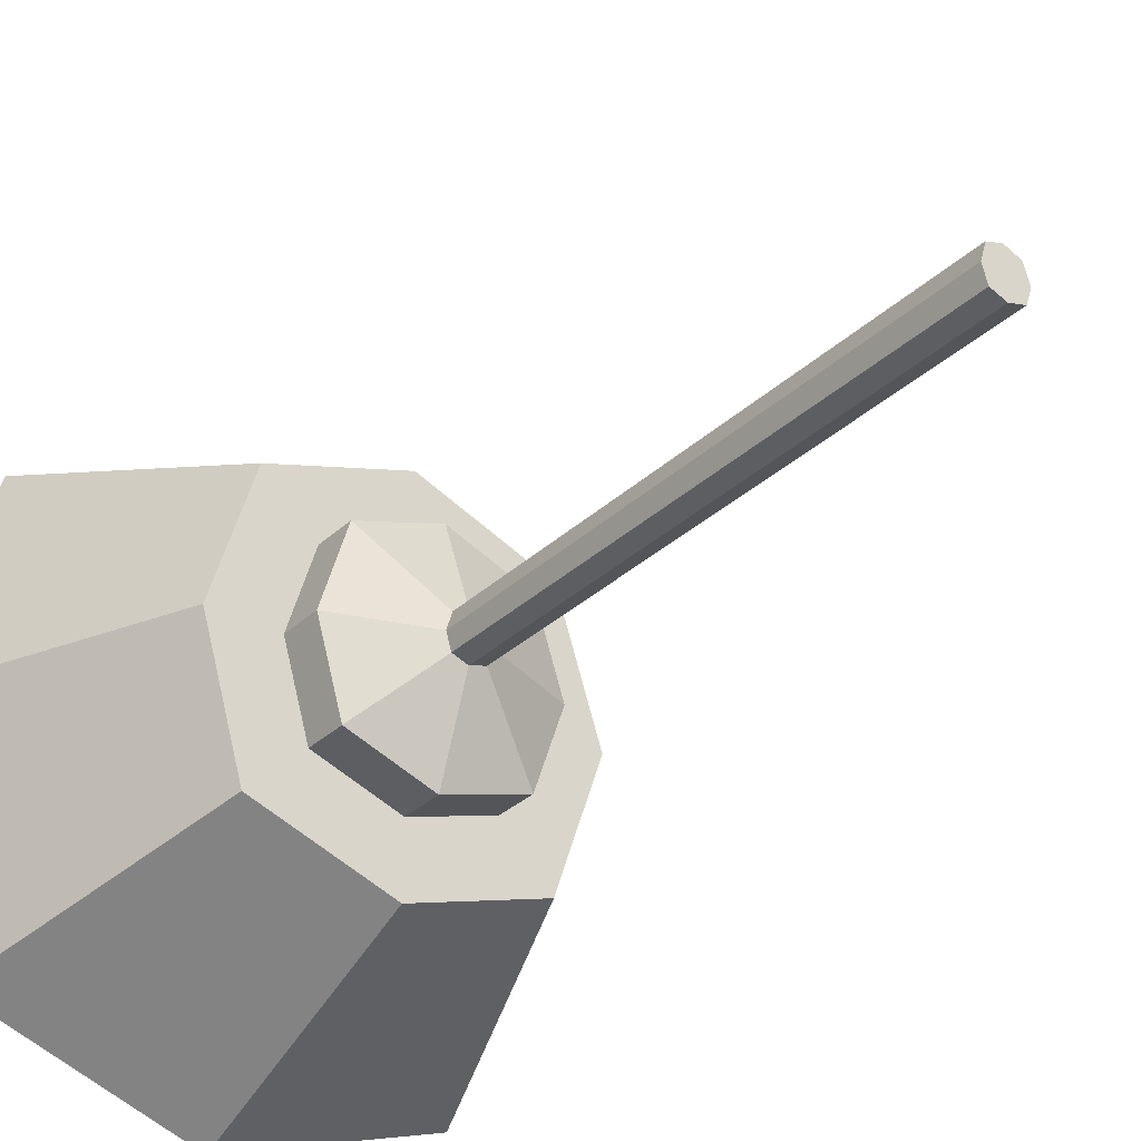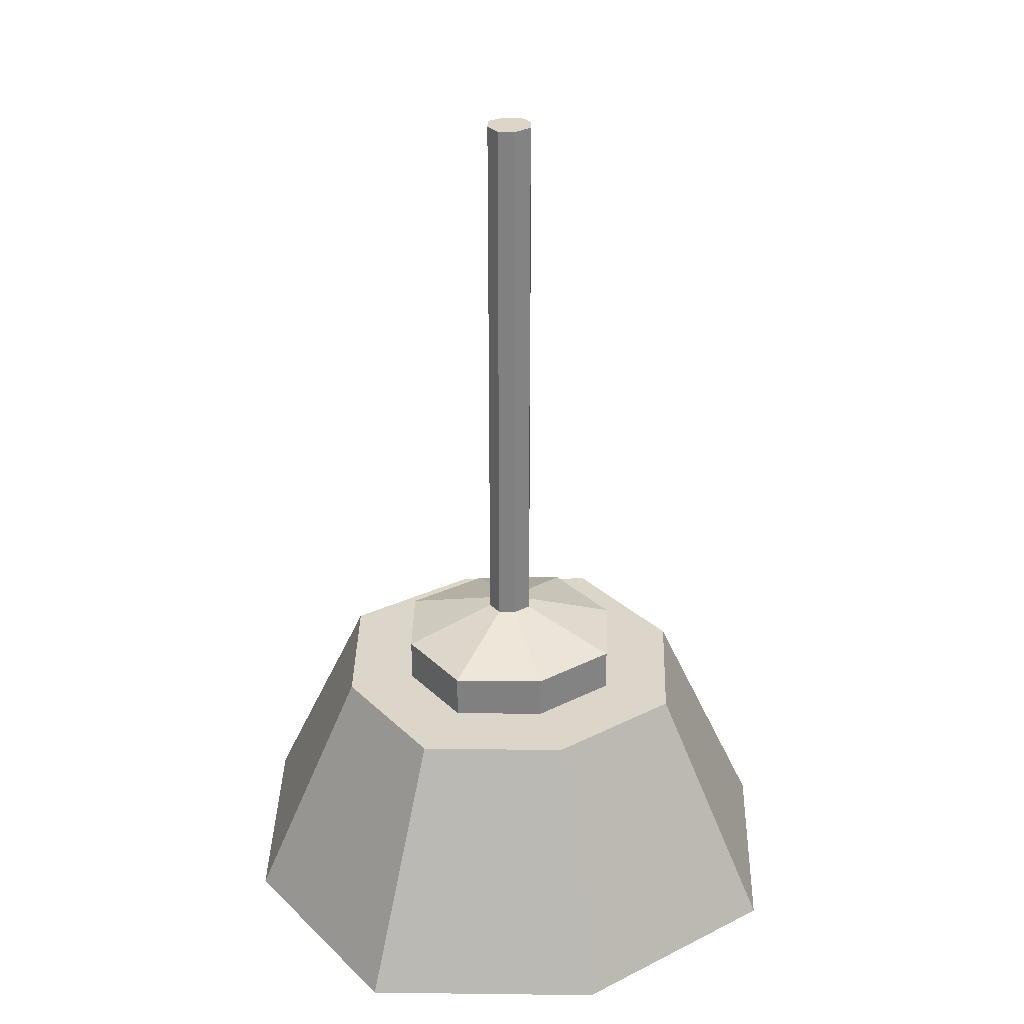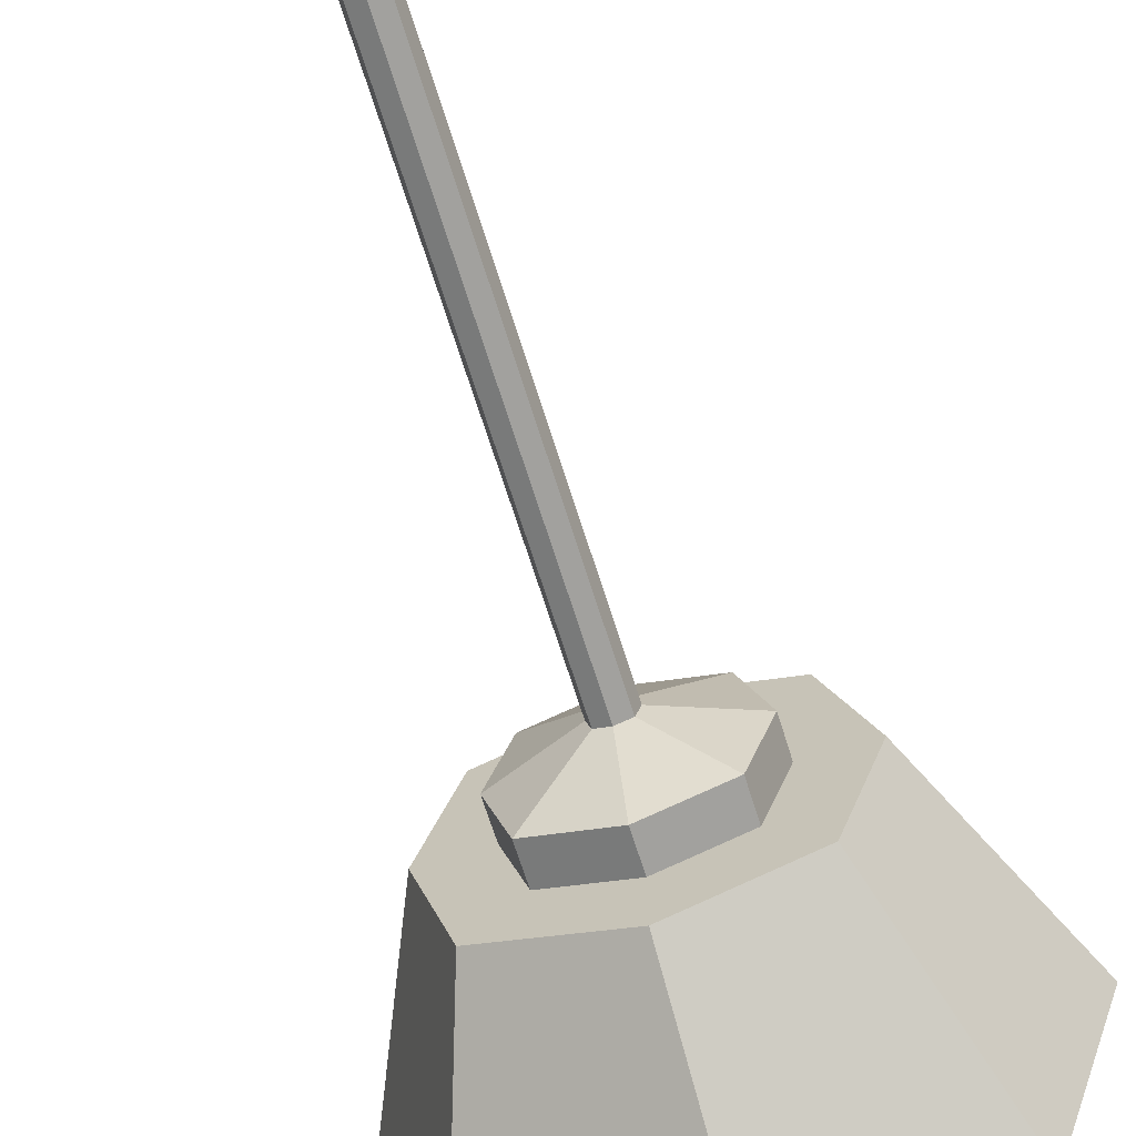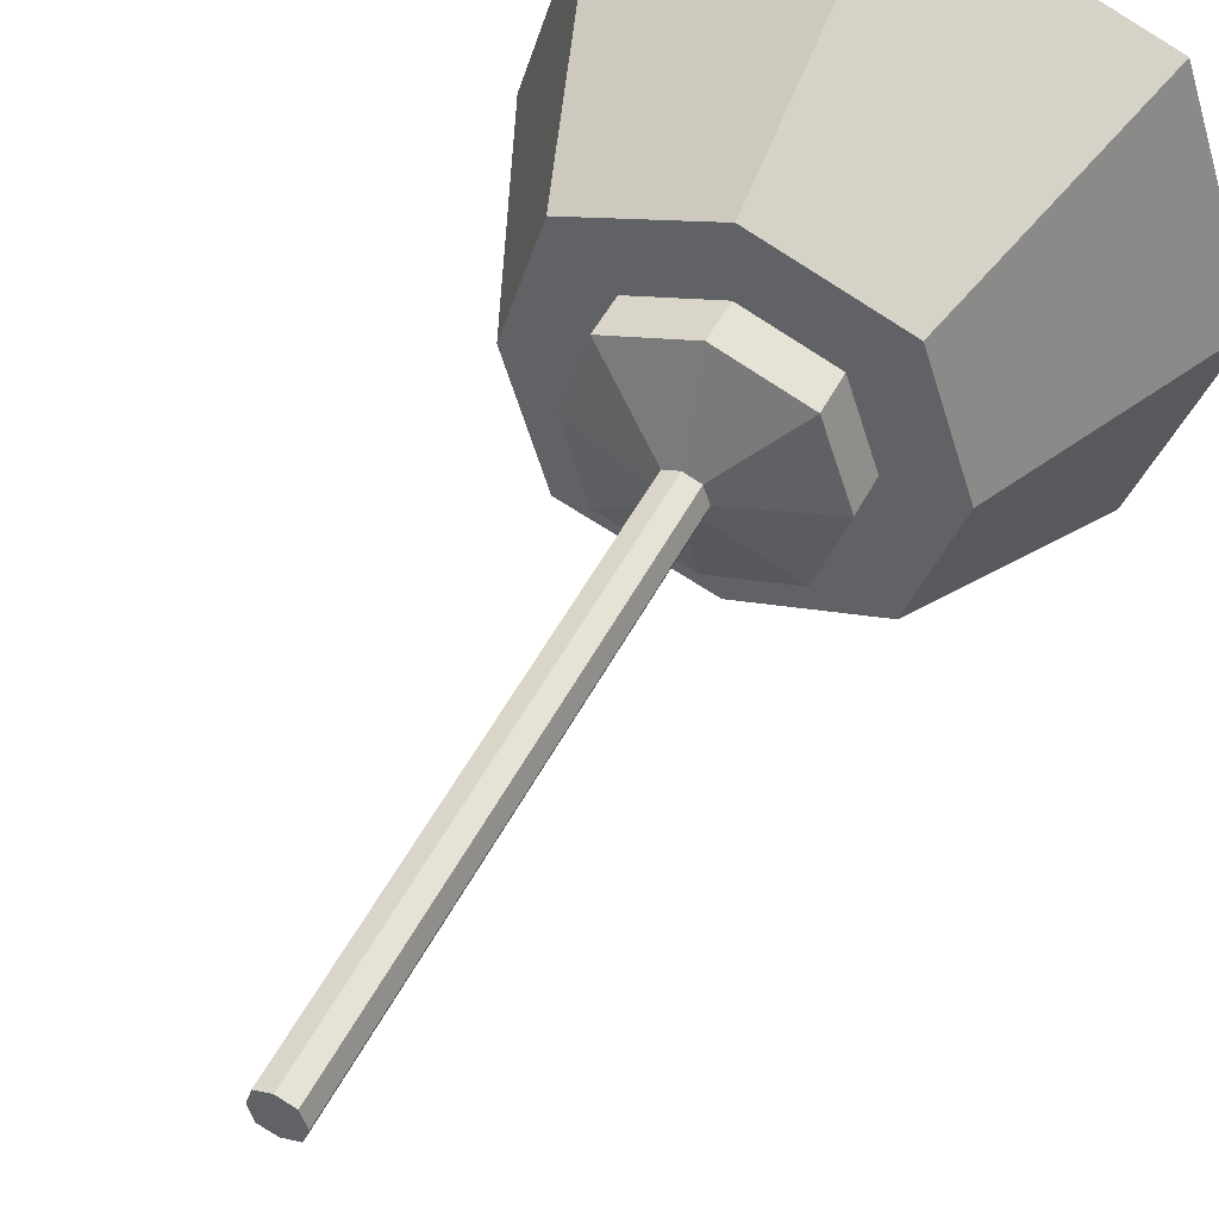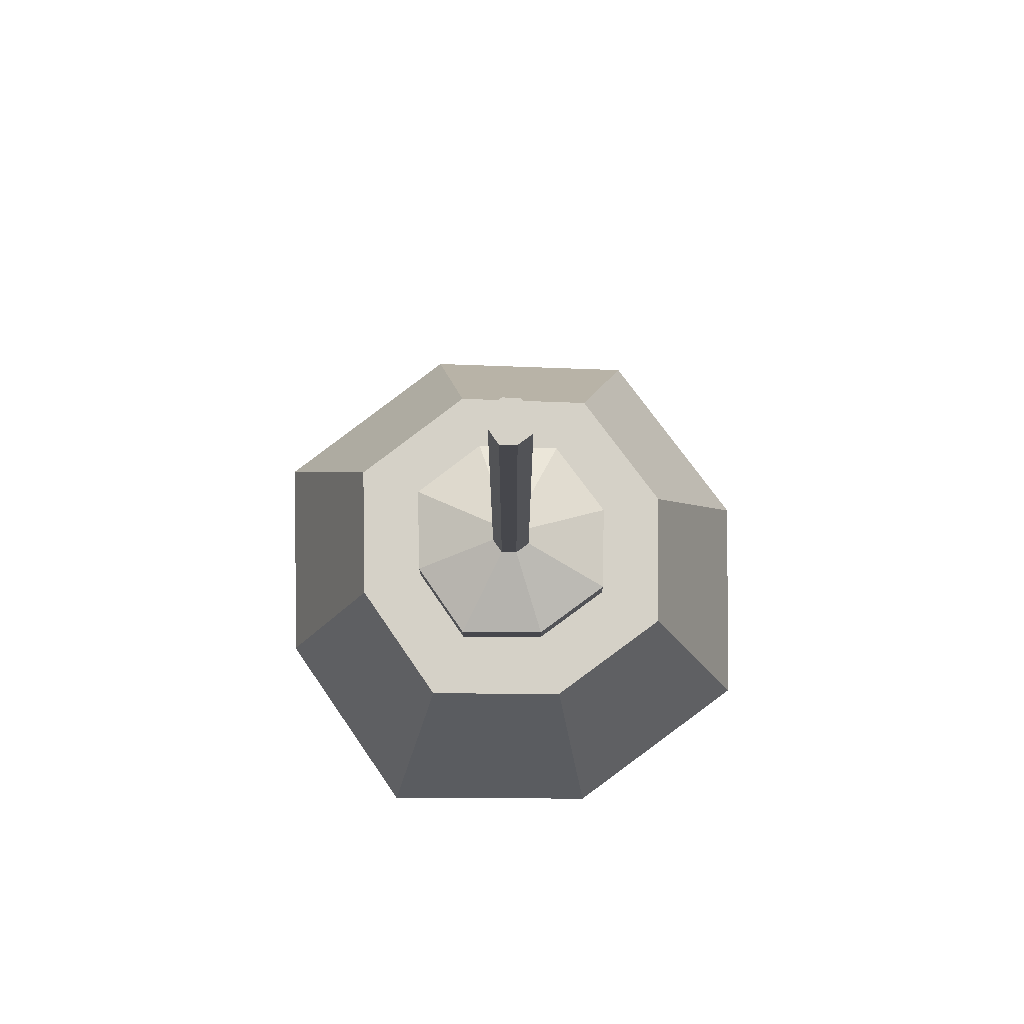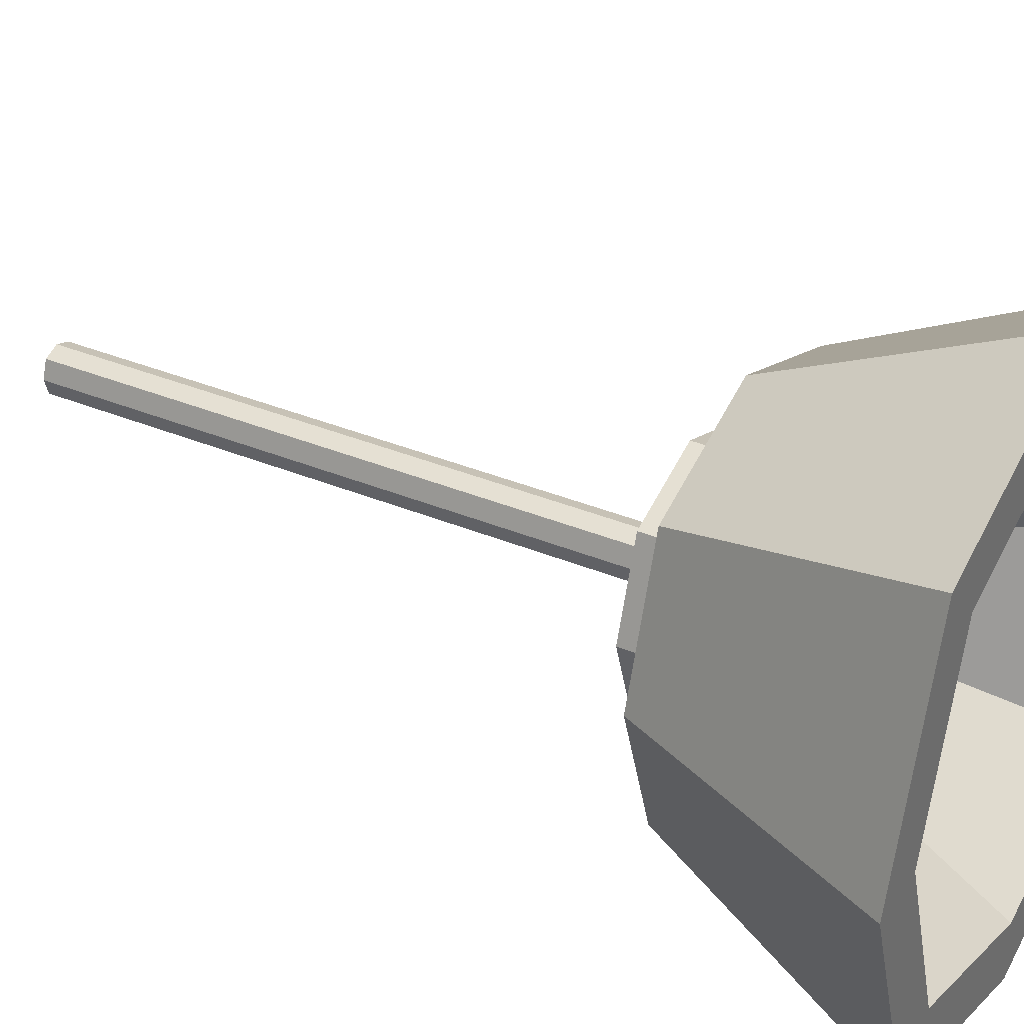
<metadata>
{"format":"obj","ext":"obj","renderer":"f3d","projection":"perspective","resolution":1024,"background":"white","views":[{"elev":-31.9,"azim":142.2,"up":"+Z"},{"elev":29.8,"azim":-107.7,"up":"+Y"},{"elev":-67.3,"azim":-162.7,"up":"+Z"},{"elev":48.6,"azim":-154.0,"up":"+Z"},{"elev":79.1,"azim":162.1,"up":"+Y"},{"elev":34.8,"azim":-60.8,"up":"+Z"}]}
</metadata>
<code>
o Cube
v 0.7958 -1 -0.801
v 0.7947 -1 0.805
v -0.7997 -1 0.8039
v -0.801 -1 -0.8
v 0.3775 0.1165 -0.3851
v 0.3761 0.1165 0.3922
v -0.3874 0.1165 0.3909
v -0.3889 0.1165 -0.3839
v -0.007615 -1 -1.065
v -0.007564 -1 1.091
v -0.007055 0.1165 -0.5112
v -0.006995 0.1165 0.5288
v 1.036 -1 0
v -1.072 -1 -0
v 0.4933 0.1165 0.001216
v -0.5194 0.1165 0.001216
v 1.3 -1 0
v 1 -1 1
v -0.008271 -1 -1.331
v -1 -1 -1
v -0.008272 -1 1.36
v -1 -1 1
v -1.339 -1 -0
v 1 -1 -1
v -0.008098 -0.4542 0.001264
v -0.007659 -0.4542 -0.7102
v -0.007625 -0.4542 0.7304
v 0.6897 -0.4542 0.001264
v -0.719 -0.4542 0.001264
v 0.5285 -0.4542 0.5392
v -0.5379 -0.4542 -0.5334
v -0.537 -0.4542 0.5385
v 0.5293 -0.4542 -0.5341
v 0.8049 0.1165 0.001216
v 0.6187 0.1165 0.6226
v -0.007831 0.1165 -0.8257
v -0.6241 0.1165 -0.6202
v -0.007831 0.1165 0.8461
v -0.6241 0.1165 0.6226
v -0.8347 0.1165 0.001216
v 0.6187 0.1165 -0.6202
v -0.007269 0.46 0.109
v -0.007338 0.46 -0.09652
v 0.08648 0.46 0.002844
v -0.5194 0.3092 0.001216
v 0.06209 0.46 0.08422
v -0.08136 0.46 -0.07184
v -0.07959 0.46 0.08273
v 0.06368 0.46 -0.07323
v 0.4933 0.3092 0.001216
v 0.3761 0.3092 0.3922
v -0.007055 0.3092 -0.5112
v -0.3889 0.3092 -0.3839
v -0.006995 0.3092 0.5288
v -0.3874 0.3092 0.3909
v -0.1067 0.46 0.002844
v 0.3775 0.3092 -0.3851
v -0.008224 2.973 0.002844
v -0.007269 2.973 0.109
v -0.007338 2.973 -0.09652
v 0.08648 2.973 0.002844
v -0.1067 2.973 0.002844
v 0.06209 2.973 0.08422
v -0.08136 2.973 -0.07184
v -0.07959 2.973 0.08273
v 0.06368 2.973 -0.07323
f 4 9 26 31
f 6 15 50 51
f 17 34 35 18
f 21 38 39 22
f 23 40 37 20
f 36 19 20 37
f 41 24 19 36
f 18 35 38 21
f 7 12 54 55
f 14 4 31 29
f 2 10 27 30
f 5 11 52 57
f 22 39 40 23
f 24 41 34 17
f 15 5 57 50
f 3 14 29 32
f 2 13 17 18
f 9 4 20 19
f 3 10 21 22
f 4 14 23 20
f 1 9 19 24
f 10 2 18 21
f 13 1 24 17
f 14 3 22 23
f 25 27 32 29
f 28 30 27 25
f 33 28 25 26
f 26 25 29 31
f 1 13 28 33
f 9 1 33 26
f 10 3 32 27
f 13 2 30 28
f 15 6 35 34
f 8 11 36 37
f 12 7 39 38
f 16 8 37 40
f 11 5 41 36
f 6 12 38 35
f 5 15 34 41
f 7 16 40 39
f 47 56 62 64
f 42 46 63 59
f 56 48 65 62
f 46 44 61 63
f 16 7 55 45
f 12 6 51 54
f 8 16 45 53
f 11 8 53 52
f 44 46 51 50
f 47 43 52 53
f 42 48 55 54
f 56 47 53 45
f 43 49 57 52
f 46 42 54 51
f 49 44 50 57
f 48 56 45 55
f 58 62 65 59
f 61 58 59 63
f 66 60 58 61
f 60 64 62 58
f 43 47 64 60
f 44 49 66 61
f 49 43 60 66
f 48 42 59 65

</code>
